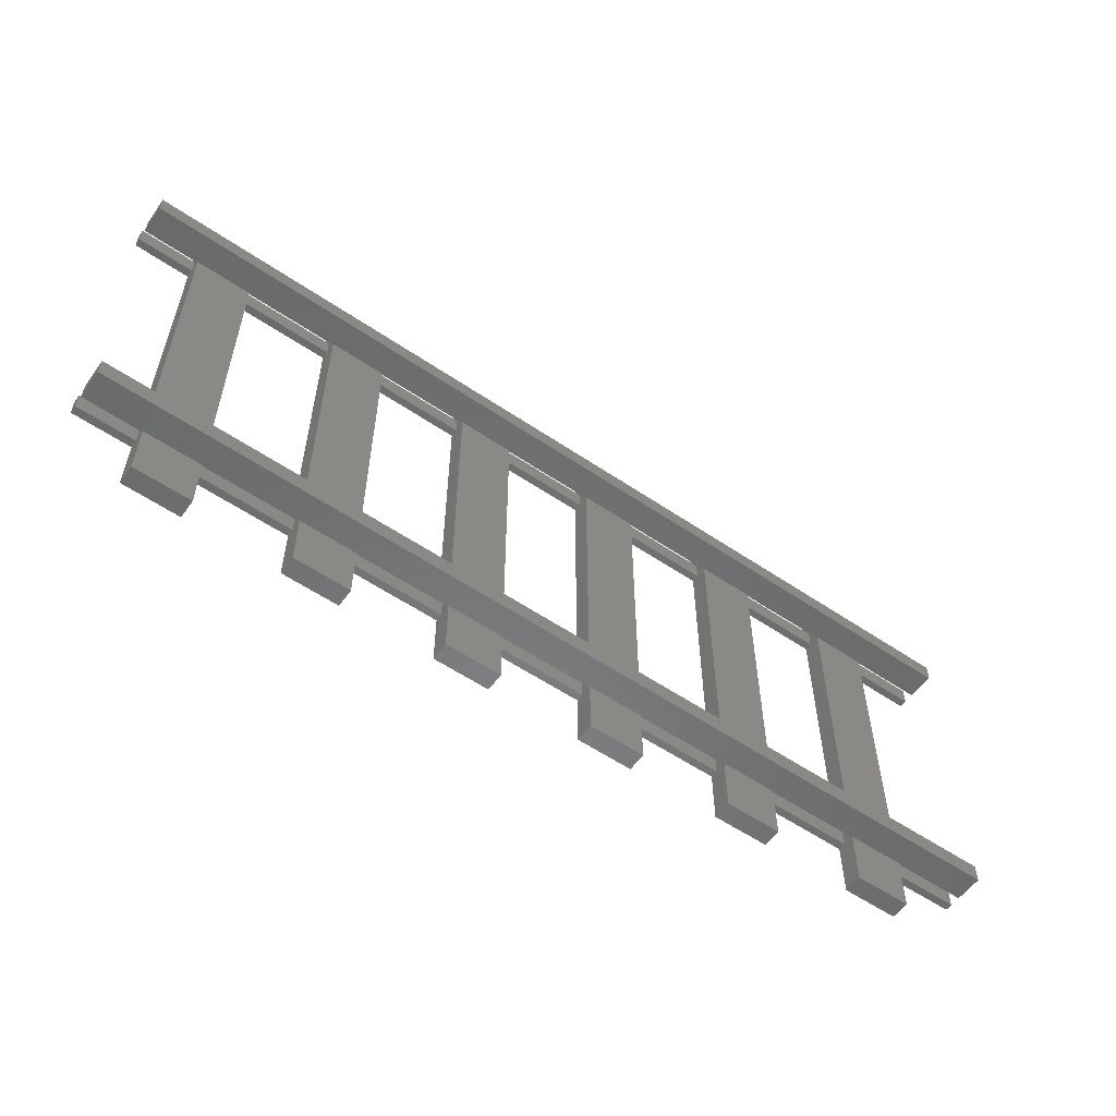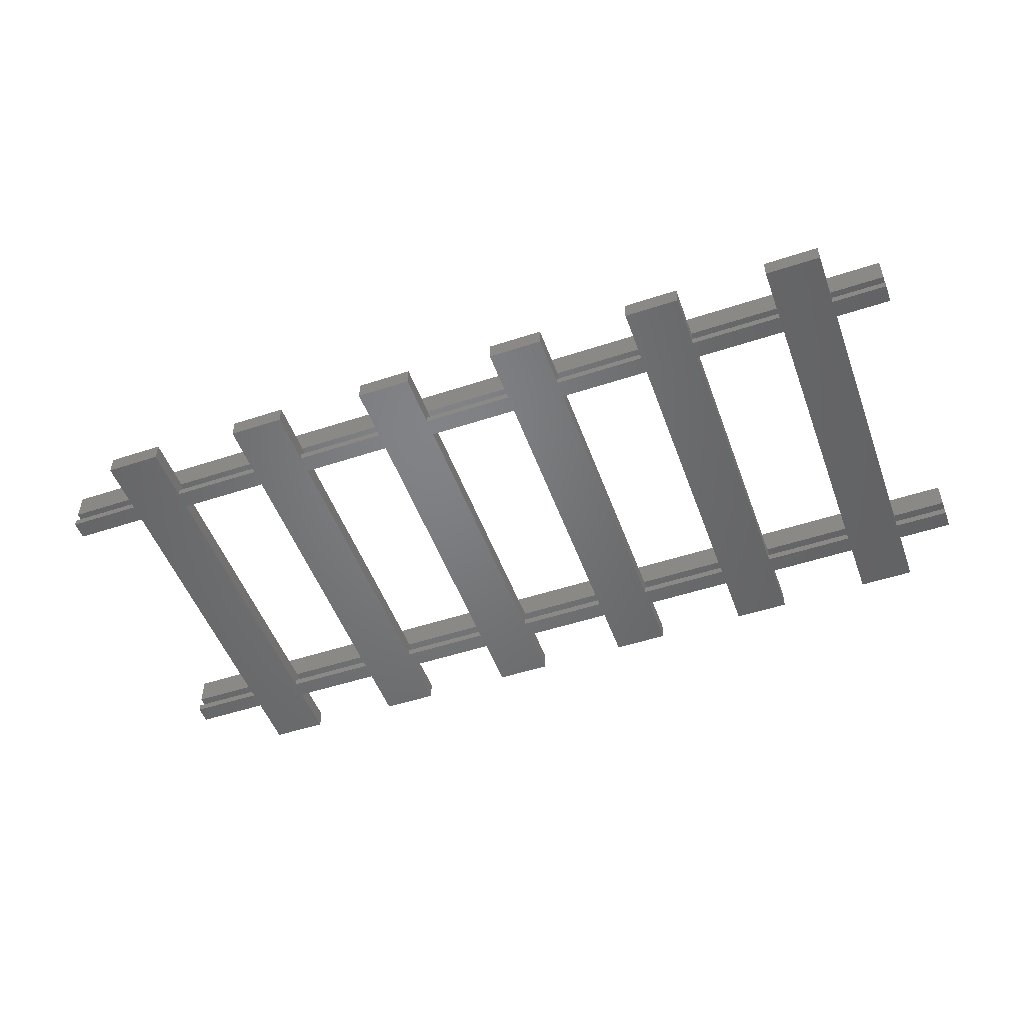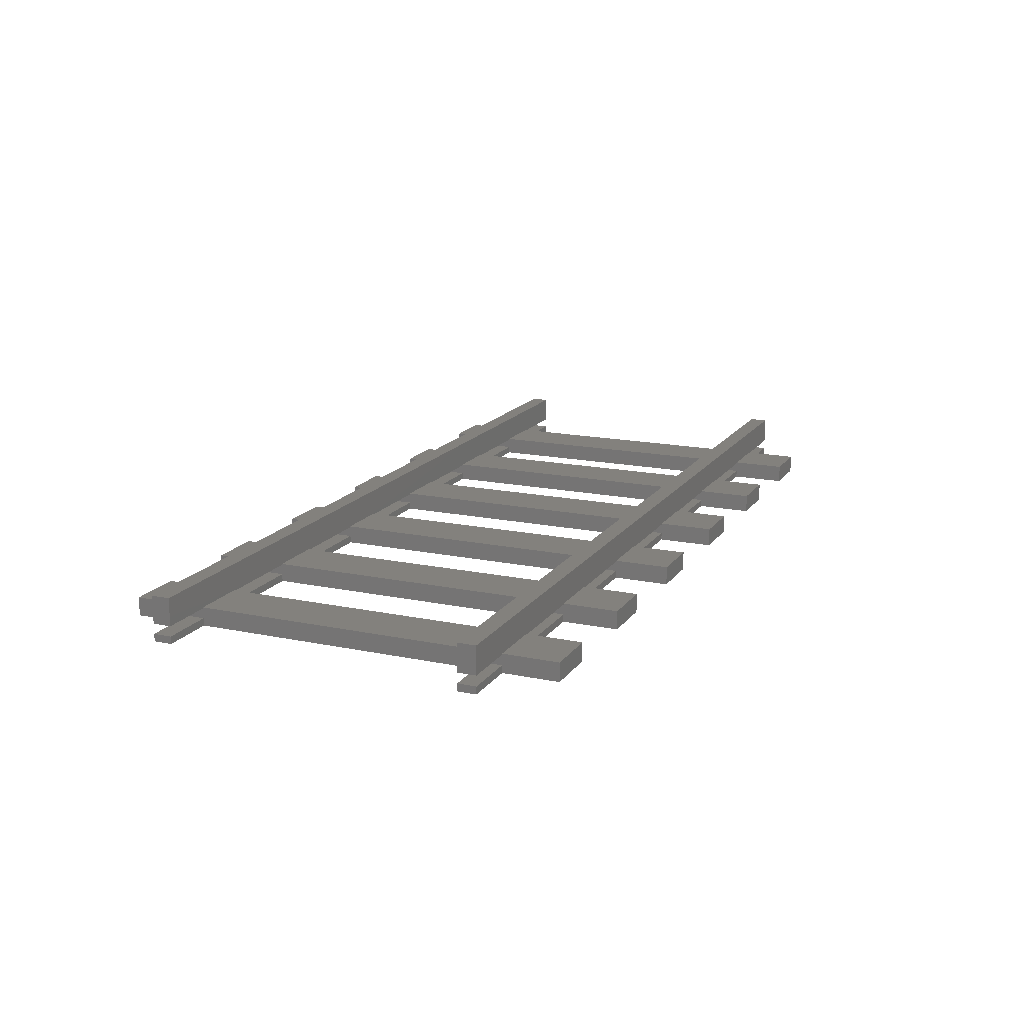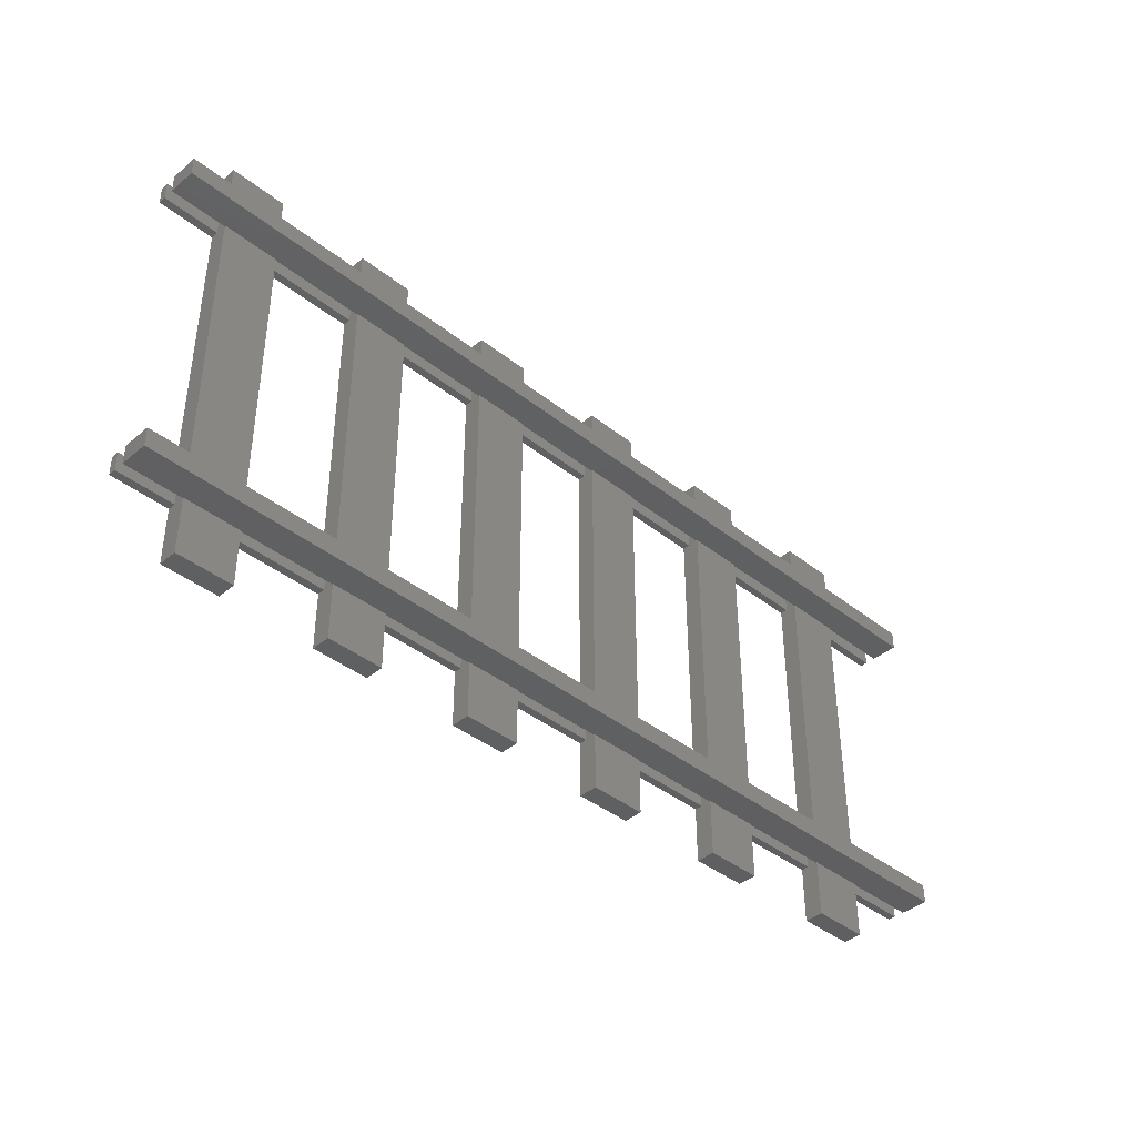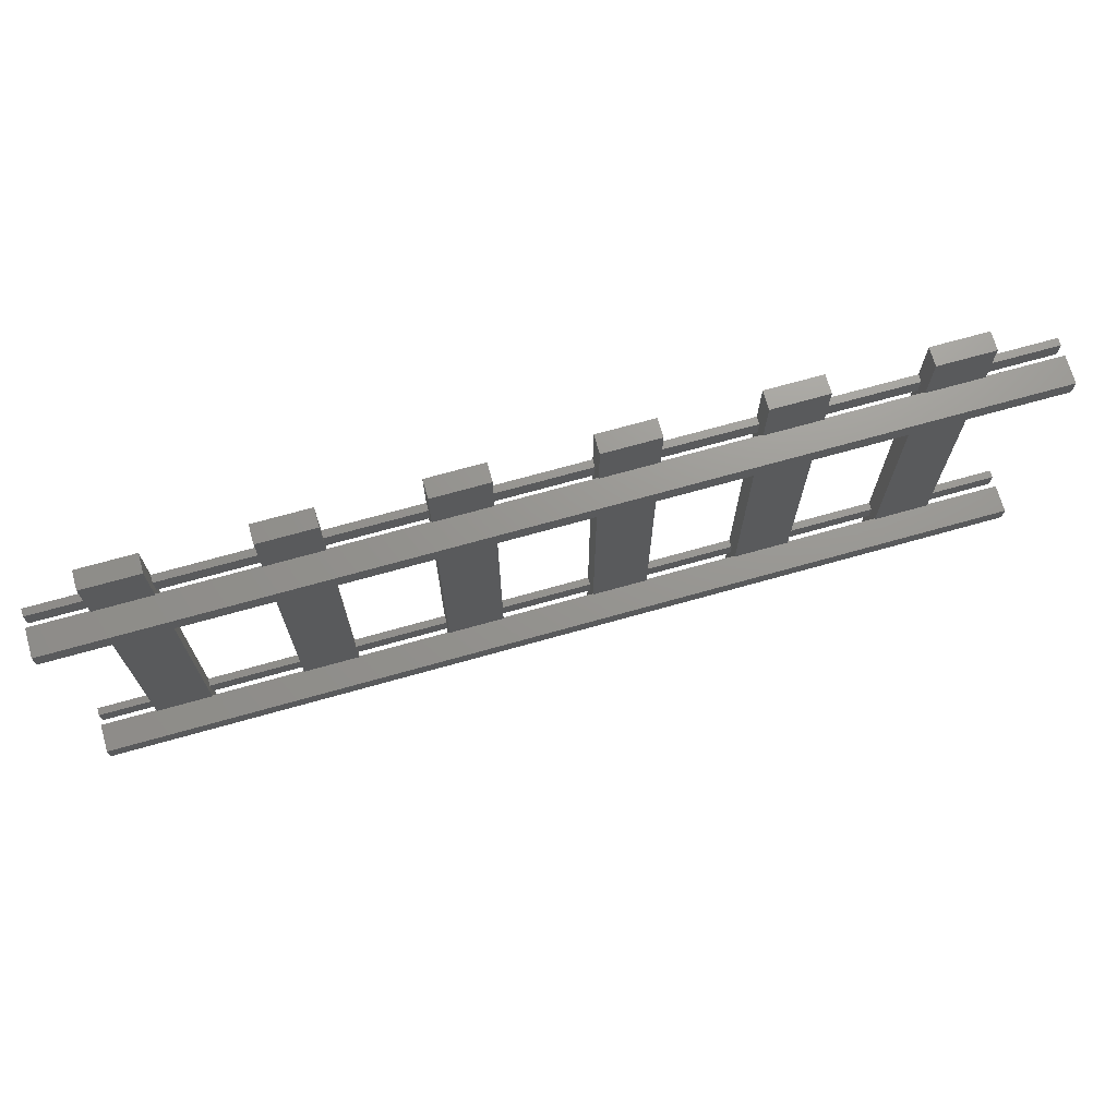
<metadata>
{"format":"stl","ext":"stl","renderer":"f3d","projection":"perspective","resolution":1024,"background":"white","views":[{"elev":-56.7,"azim":-35.3,"up":"+Y"},{"elev":-50.8,"azim":-160.2,"up":"+Z"},{"elev":16.2,"azim":-66.6,"up":"+Z"},{"elev":-40.2,"azim":-44.2,"up":"+Y"},{"elev":70.6,"azim":-15.7,"up":"+Y"}]}
</metadata>
<code>
# stl→obj: 272 verts, 600 faces
v 46 17 -0.25
v 50 18 -0.25
v 50 17 -0.25
v 46 18 -0.25
v 0 17 -0.25
v 3 18 -0.25
v 3 17 -0.25
v 0 18 -0.25
v 6 17 -0.25
v 11 18 -0.25
v 11 17 -0.25
v 6 18 -0.25
v 14 17 -0.25
v 19 18 -0.25
v 19 17 -0.25
v 14 18 -0.25
v 22 17 -0.25
v 27 18 -0.25
v 27 17 -0.25
v 22 18 -0.25
v 30 17 -0.25
v 35 18 -0.25
v 35 17 -0.25
v 30 18 -0.25
v 38 17 -0.25
v 43 18 -0.25
v 43 17 -0.25
v 38 18 -0.25
v 0 0 -0.25
v 3 1 -0.25
v 3 0 -0.25
v 0 1 -0.25
v 46 0 -0.25
v 50 1 -0.25
v 50 0 -0.25
v 46 1 -0.25
v 6 0 -0.25
v 11 1 -0.25
v 11 0 -0.25
v 6 1 -0.25
v 14 0 -0.25
v 19 1 -0.25
v 19 0 -0.25
v 14 1 -0.25
v 22 0 -0.25
v 27 1 -0.25
v 27 0 -0.25
v 22 1 -0.25
v 30 0 -0.25
v 35 1 -0.25
v 35 0 -0.25
v 30 1 -0.25
v 38 0 -0.25
v 43 1 -0.25
v 43 0 -0.25
v 38 1 -0.25
v 0 18 1.25
v 50 17 1.25
v 50 18 1.25
v 0 17 1.25
v 0 1 1.25
v 50 0 1.25
v 50 1 1.25
v 0 0 1.25
v 6 18 -0.2
v 11 18 -0.2
v 14 18 -0.2
v 19 18 -0.2
v 22 18 -0.2
v 27 18 -0.2
v 30 18 -0.2
v 35 18 -0.2
v 38 18 -0.2
v 43 18 -0.2
v 46 18 -0.2
v 3 18 -0.2
v 43 17 -0.2
v 38 17 -0.2
v 35 17 -0.2
v 30 17 -0.2
v 27 17 -0.2
v 22 17 -0.2
v 19 17 -0.2
v 14 17 -0.2
v 11 17 -0.2
v 6 17 -0.2
v 3 17 -0.2
v 46 17 -0.2
v 6 1 -0.2
v 11 1 -0.2
v 14 1 -0.2
v 19 1 -0.2
v 22 1 -0.2
v 27 1 -0.2
v 30 1 -0.2
v 35 1 -0.2
v 38 1 -0.2
v 43 1 -0.2
v 46 1 -0.2
v 3 1 -0.2
v 43 0 -0.2
v 38 0 -0.2
v 35 0 -0.2
v 30 0 -0.2
v 27 0 -0.2
v 22 0 -0.2
v 19 0 -0.2
v 14 0 -0.2
v 11 0 -0.2
v 6 0 -0.2
v 3 0 -0.2
v 46 0 -0.2
v 0 17 -1.2
v 3 18 -1.2
v 3 17 -1.2
v 0 18 -1.2
v 0 0 -1.2
v 3 1 -1.2
v 3 0 -1.2
v 0 1 -1.2
v 6 0 -1.2
v 6 -3 -1.2
v 6 1 -1.2
v 6 17 -1.2
v 3 -3 -1.2
v 6 18 -1.2
v 6 21 -1.2
v 3 21 -1.2
v 11 18 -1.2
v 11 17 -1.2
v 11 1 -1.2
v 11 0 -1.2
v 14 0 -1.2
v 14 -3 -1.2
v 14 1 -1.2
v 14 17 -1.2
v 11 -3 -1.2
v 14 18 -1.2
v 14 21 -1.2
v 11 21 -1.2
v 19 18 -1.2
v 19 17 -1.2
v 19 1 -1.2
v 19 0 -1.2
v 22 0 -1.2
v 22 -3 -1.2
v 22 1 -1.2
v 22 17 -1.2
v 19 -3 -1.2
v 22 18 -1.2
v 22 21 -1.2
v 19 21 -1.2
v 27 18 -1.2
v 27 17 -1.2
v 27 1 -1.2
v 27 0 -1.2
v 30 0 -1.2
v 30 -3 -1.2
v 30 1 -1.2
v 30 17 -1.2
v 27 -3 -1.2
v 30 18 -1.2
v 30 21 -1.2
v 27 21 -1.2
v 35 18 -1.2
v 35 17 -1.2
v 35 1 -1.2
v 35 0 -1.2
v 38 0 -1.2
v 38 -3 -1.2
v 38 1 -1.2
v 38 17 -1.2
v 35 -3 -1.2
v 38 18 -1.2
v 38 21 -1.2
v 35 21 -1.2
v 43 18 -1.2
v 43 17 -1.2
v 43 1 -1.2
v 43 0 -1.2
v 46 0 -1.2
v 46 -3 -1.2
v 46 1 -1.2
v 46 17 -1.2
v 43 -3 -1.2
v 46 18 -1.2
v 46 21 -1.2
v 43 21 -1.2
v 50 1 -1.2
v 50 0 -1.2
v 50 18 -1.2
v 50 17 -1.2
v 0 18 -0.8
v 3 17 -0.8
v 3 18 -0.8
v 0 17 -0.8
v 46 18 -0.8
v 50 17 -0.8
v 50 18 -0.8
v 46 17 -0.8
v 6 18 -0.8
v 11 17 -0.8
v 11 18 -0.8
v 6 17 -0.8
v 14 18 -0.8
v 19 17 -0.8
v 19 18 -0.8
v 14 17 -0.8
v 22 18 -0.8
v 27 17 -0.8
v 27 18 -0.8
v 22 17 -0.8
v 30 18 -0.8
v 35 17 -0.8
v 35 18 -0.8
v 30 17 -0.8
v 38 18 -0.8
v 43 17 -0.8
v 43 18 -0.8
v 38 17 -0.8
v 46 1 -0.8
v 50 0 -0.8
v 50 1 -0.8
v 46 0 -0.8
v 0 1 -0.8
v 3 0 -0.8
v 3 1 -0.8
v 0 0 -0.8
v 6 1 -0.8
v 11 0 -0.8
v 11 1 -0.8
v 6 0 -0.8
v 14 1 -0.8
v 19 0 -0.8
v 19 1 -0.8
v 14 0 -0.8
v 22 1 -0.8
v 27 0 -0.8
v 27 1 -0.8
v 22 0 -0.8
v 30 1 -0.8
v 35 0 -0.8
v 35 1 -0.8
v 30 0 -0.8
v 38 1 -0.8
v 43 0 -0.8
v 43 1 -0.8
v 38 0 -0.8
v 3 21 -0.2
v 6 21 -0.2
v 6 -3 -0.2
v 3 -3 -0.2
v 11 21 -0.2
v 14 21 -0.2
v 14 -3 -0.2
v 11 -3 -0.2
v 19 21 -0.2
v 22 21 -0.2
v 22 -3 -0.2
v 19 -3 -0.2
v 27 21 -0.2
v 30 21 -0.2
v 30 -3 -0.2
v 27 -3 -0.2
v 35 21 -0.2
v 38 21 -0.2
v 38 -3 -0.2
v 35 -3 -0.2
v 43 21 -0.2
v 46 21 -0.2
v 46 -3 -0.2
v 43 -3 -0.2
f 1 2 3
f 2 1 4
f 5 6 7
f 6 5 8
f 9 10 11
f 10 9 12
f 13 14 15
f 14 13 16
f 17 18 19
f 18 17 20
f 21 22 23
f 22 21 24
f 25 26 27
f 26 25 28
f 29 30 31
f 30 29 32
f 33 34 35
f 34 33 36
f 37 38 39
f 38 37 40
f 41 42 43
f 42 41 44
f 45 46 47
f 46 45 48
f 49 50 51
f 50 49 52
f 53 54 55
f 54 53 56
f 57 58 59
f 58 57 60
f 61 62 63
f 62 61 64
f 10 65 66
f 65 10 12
f 14 67 68
f 67 14 16
f 18 69 70
f 69 18 20
f 22 71 72
f 71 22 24
f 26 73 74
f 73 26 28
f 74 59 75
f 2 75 59
f 75 2 4
f 73 59 74
f 72 59 73
f 71 59 72
f 70 59 71
f 59 70 57
f 69 57 70
f 68 57 69
f 67 57 68
f 66 57 67
f 65 57 66
f 76 57 65
f 8 76 6
f 76 8 57
f 5 57 8
f 57 5 60
f 25 77 78
f 77 25 27
f 21 79 80
f 79 21 23
f 17 81 82
f 81 17 19
f 13 83 84
f 83 13 15
f 9 85 86
f 85 9 11
f 86 60 87
f 5 87 60
f 87 5 7
f 85 60 86
f 84 60 85
f 83 60 84
f 82 60 83
f 60 82 58
f 81 58 82
f 80 58 81
f 79 58 80
f 78 58 79
f 77 58 78
f 88 58 77
f 3 88 1
f 88 3 58
f 58 2 59
f 2 58 3
f 38 89 90
f 89 38 40
f 42 91 92
f 91 42 44
f 46 93 94
f 93 46 48
f 50 95 96
f 95 50 52
f 54 97 98
f 97 54 56
f 98 63 99
f 34 99 63
f 99 34 36
f 97 63 98
f 96 63 97
f 95 63 96
f 94 63 95
f 63 94 61
f 93 61 94
f 92 61 93
f 91 61 92
f 90 61 91
f 89 61 90
f 100 61 89
f 32 100 30
f 100 32 61
f 29 61 32
f 61 29 64
f 53 101 102
f 101 53 55
f 49 103 104
f 103 49 51
f 45 105 106
f 105 45 47
f 41 107 108
f 107 41 43
f 37 109 110
f 109 37 39
f 110 64 111
f 29 111 64
f 111 29 31
f 109 64 110
f 108 64 109
f 107 64 108
f 106 64 107
f 64 106 62
f 105 62 106
f 104 62 105
f 103 62 104
f 102 62 103
f 101 62 102
f 112 62 101
f 35 112 33
f 112 35 62
f 62 34 63
f 34 62 35
f 113 114 115
f 114 113 116
f 117 118 119
f 118 117 120
f 119 121 122
f 121 119 123
f 123 118 124
f 115 124 118
f 119 122 125
f 123 119 118
f 124 115 126
f 114 126 115
f 126 114 127
f 127 114 128
f 124 129 130
f 129 124 126
f 121 131 132
f 131 121 123
f 132 133 134
f 133 132 135
f 135 131 136
f 130 136 131
f 132 134 137
f 135 132 131
f 136 130 138
f 129 138 130
f 138 129 139
f 139 129 140
f 136 141 142
f 141 136 138
f 133 143 144
f 143 133 135
f 144 145 146
f 145 144 147
f 147 143 148
f 142 148 143
f 144 146 149
f 147 144 143
f 148 142 150
f 141 150 142
f 150 141 151
f 151 141 152
f 148 153 154
f 153 148 150
f 145 155 156
f 155 145 147
f 156 157 158
f 157 156 159
f 159 155 160
f 154 160 155
f 156 158 161
f 159 156 155
f 160 154 162
f 153 162 154
f 162 153 163
f 163 153 164
f 160 165 166
f 165 160 162
f 157 167 168
f 167 157 159
f 168 169 170
f 169 168 171
f 171 167 172
f 166 172 167
f 168 170 173
f 171 168 167
f 172 166 174
f 165 174 166
f 174 165 175
f 175 165 176
f 172 177 178
f 177 172 174
f 169 179 180
f 179 169 171
f 180 181 182
f 181 180 183
f 183 179 184
f 178 184 179
f 180 182 185
f 183 180 179
f 184 178 186
f 177 186 178
f 186 177 187
f 187 177 188
f 181 189 190
f 189 181 183
f 184 191 192
f 191 184 186
f 193 194 195
f 194 193 196
f 197 198 199
f 198 197 200
f 201 202 203
f 202 201 204
f 205 206 207
f 206 205 208
f 209 210 211
f 210 209 212
f 213 214 215
f 214 213 216
f 217 218 219
f 218 217 220
f 221 222 223
f 222 221 224
f 225 226 227
f 226 225 228
f 229 230 231
f 230 229 232
f 233 234 235
f 234 233 236
f 237 238 239
f 238 237 240
f 241 242 243
f 242 241 244
f 245 246 247
f 246 245 248
f 191 197 199
f 197 191 186
f 114 193 195
f 193 114 116
f 129 201 203
f 201 129 126
f 141 205 207
f 205 141 138
f 153 209 211
f 209 153 150
f 165 213 215
f 213 165 162
f 177 217 219
f 217 177 174
f 113 193 116
f 193 113 196
f 184 198 200
f 198 184 192
f 113 194 196
f 194 113 115
f 124 202 204
f 202 124 130
f 136 206 208
f 206 136 142
f 148 210 212
f 210 148 154
f 160 214 216
f 214 160 166
f 172 218 220
f 218 172 178
f 198 191 199
f 191 198 192
f 118 225 227
f 225 118 120
f 189 221 223
f 221 189 183
f 131 229 231
f 229 131 123
f 143 233 235
f 233 143 135
f 155 237 239
f 237 155 147
f 167 241 243
f 241 167 159
f 179 245 247
f 245 179 171
f 117 225 120
f 225 117 228
f 181 222 224
f 222 181 190
f 117 226 228
f 226 117 119
f 121 230 232
f 230 121 132
f 133 234 236
f 234 133 144
f 145 238 240
f 238 145 156
f 157 242 244
f 242 157 168
f 169 246 248
f 246 169 180
f 222 189 223
f 189 222 190
f 249 65 250
f 65 249 76
f 111 251 110
f 251 111 252
f 87 89 86
f 89 87 100
f 253 67 254
f 67 253 66
f 109 255 108
f 255 109 256
f 85 91 84
f 91 85 90
f 257 69 258
f 69 257 68
f 107 259 106
f 259 107 260
f 83 93 82
f 93 83 92
f 261 71 262
f 71 261 70
f 105 263 104
f 263 105 264
f 81 95 80
f 95 81 94
f 265 73 266
f 73 265 72
f 103 267 102
f 267 103 268
f 79 97 78
f 97 79 96
f 269 75 270
f 75 269 74
f 101 271 112
f 271 101 272
f 77 99 88
f 99 77 98
f 127 249 250
f 249 127 128
f 125 226 119
f 252 226 125
f 226 252 31
f 31 252 111
f 226 30 227
f 30 226 31
f 227 194 115
f 194 227 7
f 227 115 118
f 30 7 227
f 7 30 87
f 87 30 100
f 194 6 195
f 6 194 7
f 195 128 114
f 128 195 249
f 6 249 195
f 249 6 76
f 125 251 252
f 251 125 122
f 251 37 110
f 37 251 232
f 122 232 251
f 232 122 121
f 37 229 40
f 229 37 232
f 40 9 86
f 9 229 204
f 40 86 89
f 9 40 229
f 204 229 124
f 124 229 123
f 9 201 12
f 201 9 204
f 12 250 65
f 201 250 12
f 250 201 127
f 127 201 126
f 139 253 254
f 253 139 140
f 137 230 132
f 256 230 137
f 230 256 39
f 39 256 109
f 230 38 231
f 38 230 39
f 231 202 130
f 202 231 11
f 231 130 131
f 38 11 231
f 11 38 85
f 85 38 90
f 202 10 203
f 10 202 11
f 203 140 129
f 140 203 253
f 10 253 203
f 253 10 66
f 137 255 256
f 255 137 134
f 255 41 108
f 41 255 236
f 134 236 255
f 236 134 133
f 41 233 44
f 233 41 236
f 44 13 84
f 13 233 208
f 44 84 91
f 13 44 233
f 208 233 136
f 136 233 135
f 13 205 16
f 205 13 208
f 16 254 67
f 205 254 16
f 254 205 139
f 139 205 138
f 151 257 258
f 257 151 152
f 149 234 144
f 260 234 149
f 234 260 43
f 43 260 107
f 234 42 235
f 42 234 43
f 235 206 142
f 206 235 15
f 235 142 143
f 42 15 235
f 15 42 83
f 83 42 92
f 206 14 207
f 14 206 15
f 207 152 141
f 152 207 257
f 14 257 207
f 257 14 68
f 149 259 260
f 259 149 146
f 259 45 106
f 45 259 240
f 146 240 259
f 240 146 145
f 45 237 48
f 237 45 240
f 48 17 82
f 17 237 212
f 48 82 93
f 17 48 237
f 212 237 148
f 148 237 147
f 17 209 20
f 209 17 212
f 20 258 69
f 209 258 20
f 258 209 151
f 151 209 150
f 163 261 262
f 261 163 164
f 161 238 156
f 264 238 161
f 238 264 47
f 47 264 105
f 238 46 239
f 46 238 47
f 239 210 154
f 210 239 19
f 239 154 155
f 46 19 239
f 19 46 81
f 81 46 94
f 210 18 211
f 18 210 19
f 211 164 153
f 164 211 261
f 18 261 211
f 261 18 70
f 161 263 264
f 263 161 158
f 263 49 104
f 49 263 244
f 158 244 263
f 244 158 157
f 49 241 52
f 241 49 244
f 52 21 80
f 21 241 216
f 52 80 95
f 21 52 241
f 216 241 160
f 160 241 159
f 21 213 24
f 213 21 216
f 24 262 71
f 213 262 24
f 262 213 163
f 163 213 162
f 175 265 266
f 265 175 176
f 173 242 168
f 268 242 173
f 242 268 51
f 51 268 103
f 242 50 243
f 50 242 51
f 243 214 166
f 214 243 23
f 243 166 167
f 50 23 243
f 23 50 79
f 79 50 96
f 214 22 215
f 22 214 23
f 215 176 165
f 176 215 265
f 22 265 215
f 265 22 72
f 173 267 268
f 267 173 170
f 267 53 102
f 53 267 248
f 170 248 267
f 248 170 169
f 53 245 56
f 245 53 248
f 56 25 78
f 25 245 220
f 56 78 97
f 25 56 245
f 220 245 172
f 172 245 171
f 25 217 28
f 217 25 220
f 28 266 73
f 217 266 28
f 266 217 175
f 175 217 174
f 187 269 270
f 269 187 188
f 185 246 180
f 272 246 185
f 246 272 55
f 55 272 101
f 246 54 247
f 54 246 55
f 247 218 178
f 218 247 27
f 247 178 179
f 54 27 247
f 27 54 77
f 77 54 98
f 218 26 219
f 26 218 27
f 219 188 177
f 188 219 269
f 26 269 219
f 269 26 74
f 185 271 272
f 271 185 182
f 271 33 112
f 33 271 224
f 182 224 271
f 224 182 181
f 33 221 36
f 221 33 224
f 36 1 88
f 1 221 200
f 36 88 99
f 1 36 221
f 200 221 184
f 184 221 183
f 1 197 4
f 197 1 200
f 4 270 75
f 197 270 4
f 270 197 187
f 187 197 186

</code>
